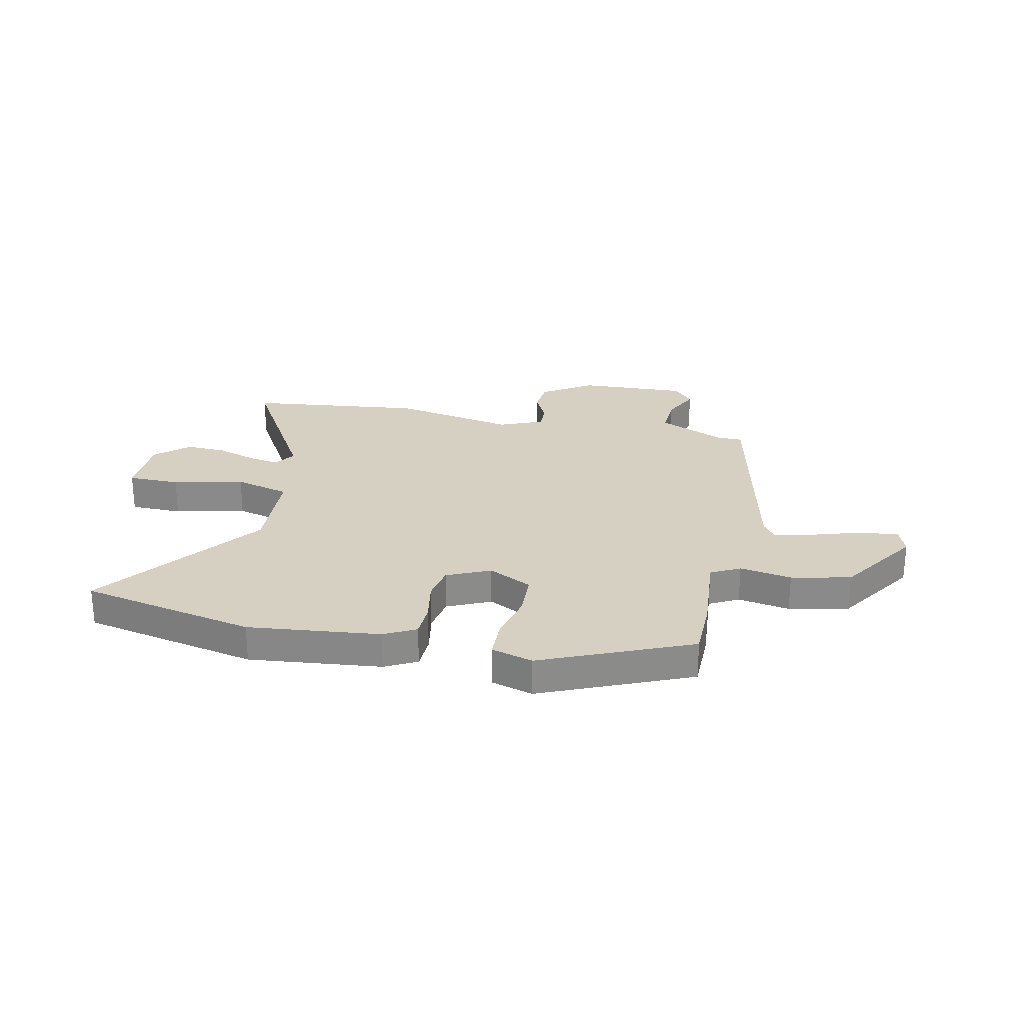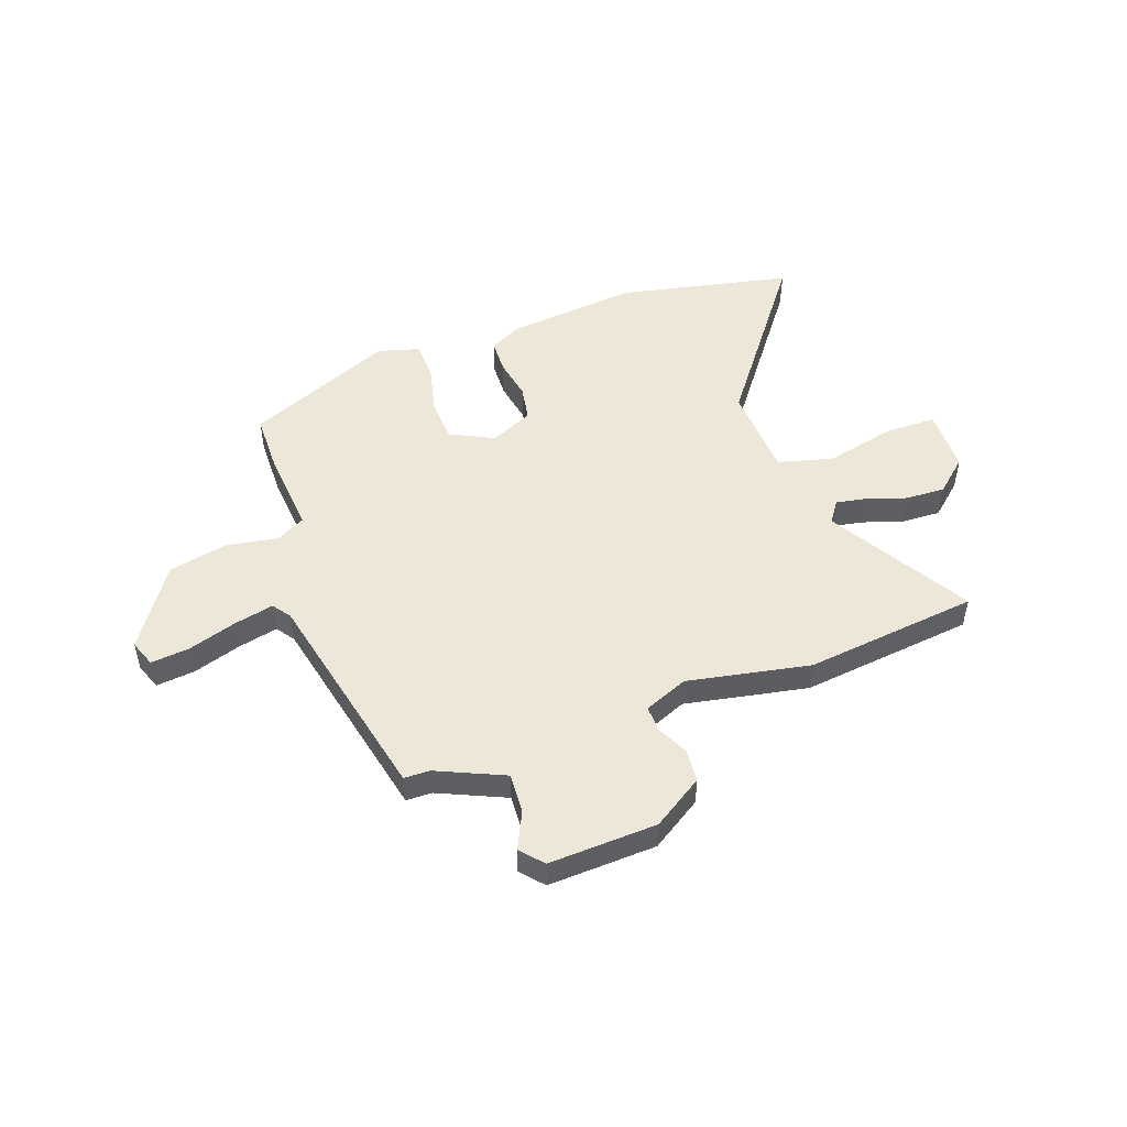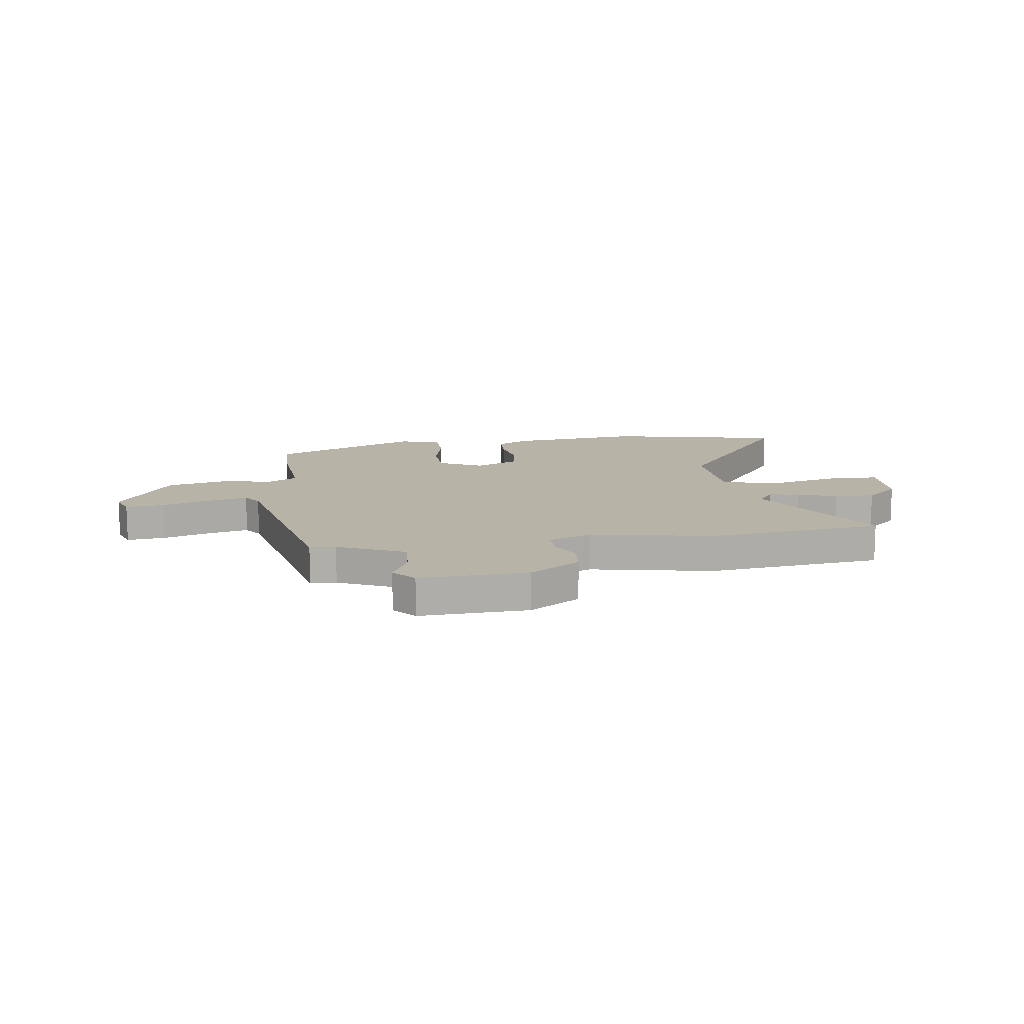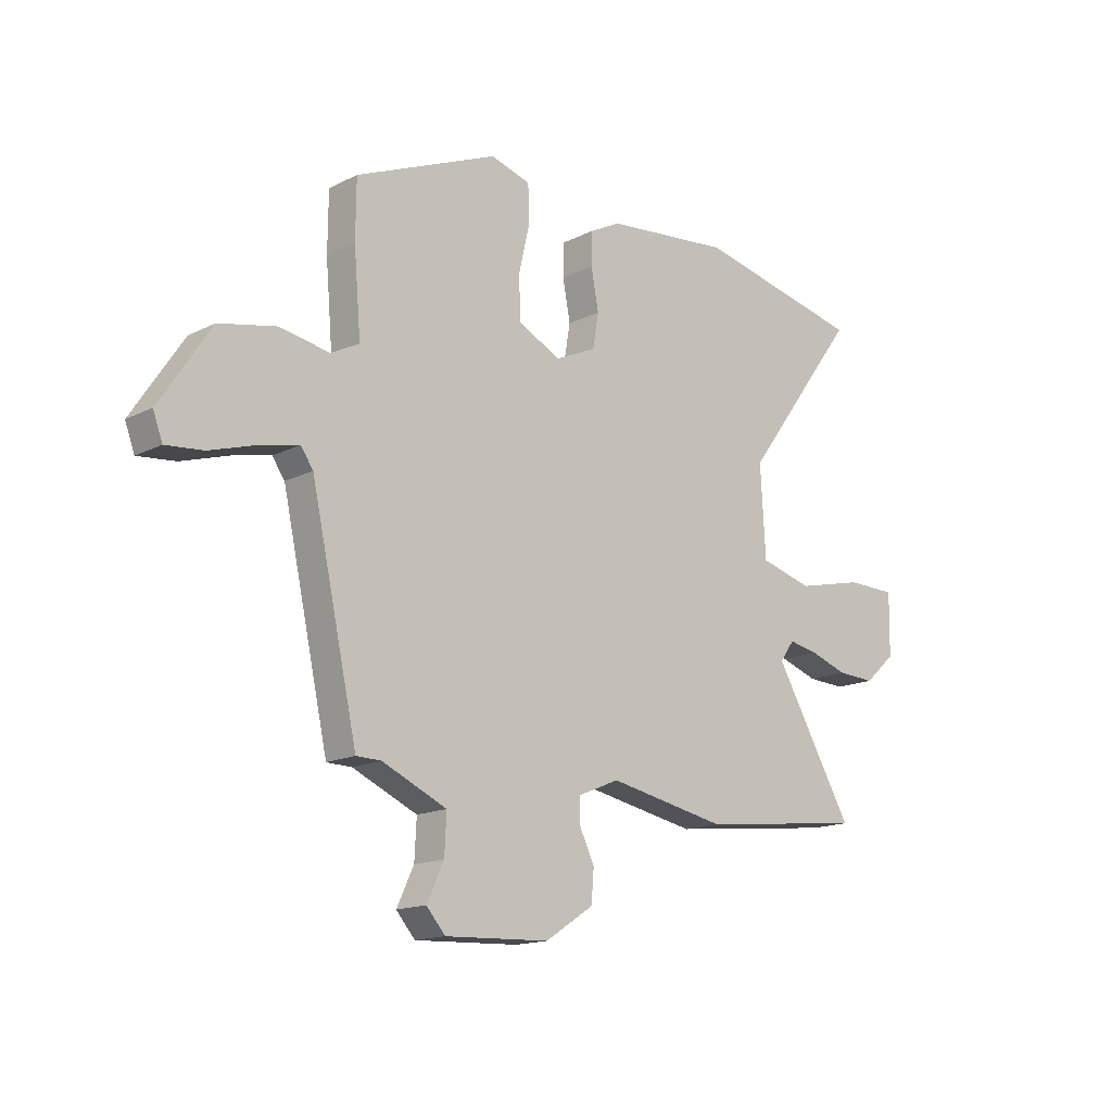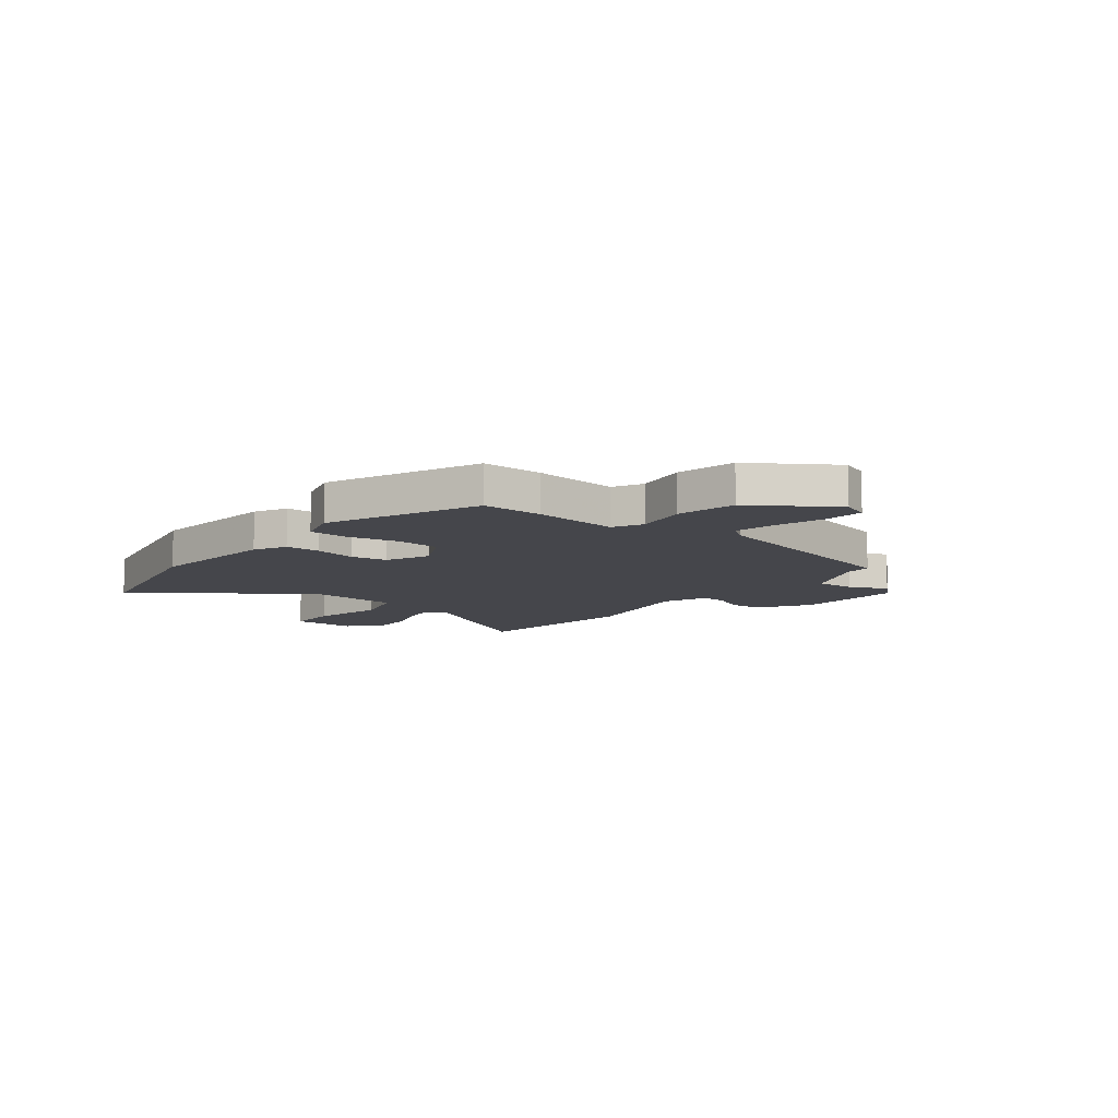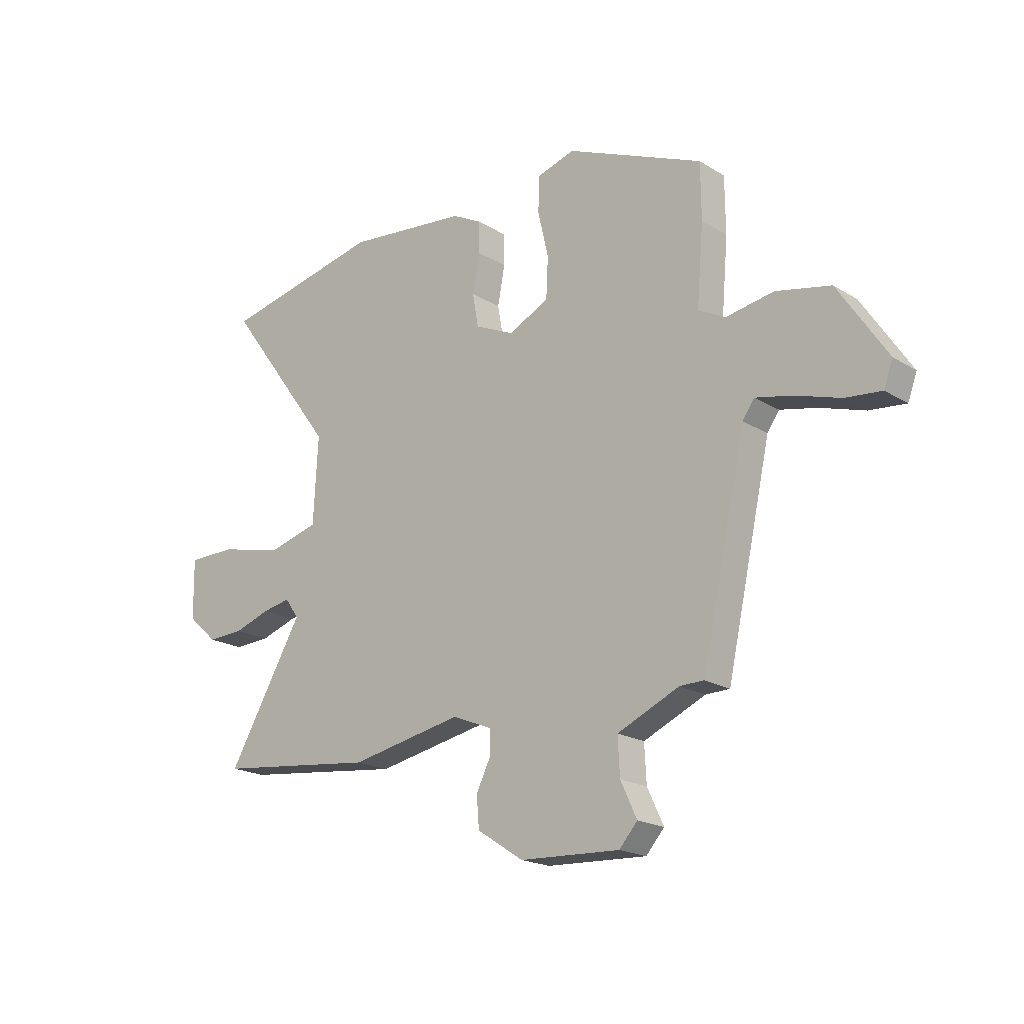
<metadata>
{"format":"obj","ext":"obj","renderer":"f3d","projection":"perspective","resolution":1024,"background":"white","views":[{"elev":26.5,"azim":12.2,"up":"+Y"},{"elev":49.9,"azim":160.4,"up":"+Y"},{"elev":12.9,"azim":172.2,"up":"+Y"},{"elev":-15.6,"azim":136.5,"up":"+Z"},{"elev":-10.1,"azim":51.5,"up":"+Y"},{"elev":-19.5,"azim":41.5,"up":"+Z"}]}
</metadata>
<code>
v 0.456 0.07 -0.508
v 0.406 0.07 -0.509
v 0.277 0.07 -0.566
v 0.281 0.07 -0.643
v 0.315 0.07 -0.715
v 0.277 0.07 -0.758
v 0.068 0.07 -0.748
v -0.029 0.07 -0.685
v -0.034 0.07 -0.621
v -0.005 0.07 -0.562
v -0.003 0.07 -0.511
v -0.087 0.07 -0.476
v -0.324 0.07 -0.521
v -0.66 0.07 -0.481
v -0.501 0.07 -0.211
v -0.53 0.07 -0.17
v -0.589 0.07 -0.181
v -0.665 0.07 -0.206
v -0.742 0.07 -0.209
v -0.805 0.07 -0.153
v -0.807 0.07 -0.03
v -0.707 0.07 -0.029
v -0.571 0.07 -0.061
v -0.465 0.07 -0.033
v -0.455 0.07 0.146
v -0.689 0.07 0.461
v -0.352 0.07 0.531
v -0.098 0.07 0.503
v -0.037 0.07 0.471
v -0.035 0.07 0.405
v -0.05 0.07 0.325
v -0.038 0.07 0.256
v 0.045 0.07 0.218
v 0.129 0.07 0.26
v 0.133 0.07 0.344
v 0.111 0.07 0.439
v 0.113 0.07 0.514
v 0.193 0.07 0.537
v 0.479 0.07 0.414
v 0.48 0.07 0.299
v 0.466 0.07 0.136
v 0.522 0.07 0.106
v 0.622 0.07 0.123
v 0.736 0.07 0.098
v 0.838 0.07 -0.057
v 0.819 0.07 -0.108
v 0.744 0.07 -0.1
v 0.65 0.07 -0.07
v 0.574 0.07 -0.053
v 0.549 0.07 -0.088
v 0.456 0 -0.508
v 0.406 0 -0.509
v 0.277 0 -0.566
v 0.281 0 -0.643
v 0.315 0 -0.715
v 0.277 0 -0.758
v 0.068 0 -0.748
v -0.029 0 -0.685
v -0.034 0 -0.621
v -0.005 0 -0.562
v -0.003 0 -0.511
v -0.087 0 -0.476
v -0.324 0 -0.521
v -0.66 0 -0.481
v -0.501 0 -0.211
v -0.53 0 -0.17
v -0.589 0 -0.181
v -0.665 0 -0.206
v -0.742 0 -0.209
v -0.805 0 -0.153
v -0.807 0 -0.03
v -0.707 0 -0.029
v -0.571 0 -0.061
v -0.465 0 -0.033
v -0.455 0 0.146
v -0.689 0 0.461
v -0.352 0 0.531
v -0.098 0 0.503
v -0.037 0 0.471
v -0.035 0 0.405
v -0.05 0 0.325
v -0.038 0 0.256
v 0.045 0 0.218
v 0.129 0 0.26
v 0.133 0 0.344
v 0.111 0 0.439
v 0.113 0 0.514
v 0.193 0 0.537
v 0.479 0 0.414
v 0.48 0 0.299
v 0.466 0 0.136
v 0.522 0 0.106
v 0.622 0 0.123
v 0.736 0 0.098
v 0.838 0 -0.057
v 0.819 0 -0.108
v 0.744 0 -0.1
v 0.65 0 -0.07
v 0.574 0 -0.053
v 0.549 0 -0.088
f 45 46 47 48
f 45 48 49
f 42 43 44 45
f 42 45 49
f 41 42 49 50
f 39 40 41
f 38 39 41
f 35 36 37 38
f 34 35 38 41
f 33 34 41 50
f 28 29 30 31
f 28 31 32
f 25 26 27 28
f 24 25 28 32
f 20 21 22 23
f 20 23 24
f 17 18 19 20
f 16 17 20 24
f 15 16 24 32
f 12 13 14 15
f 11 12 15 32
f 7 8 9 10
f 7 10 11
f 4 5 6 7
f 3 4 7 11
f 2 3 11 32
f 32 33 50
f 1 2 32 50
f 98 97 96 95
f 99 98 95
f 95 94 93 92
f 99 95 92
f 100 99 92 91
f 91 90 89
f 91 89 88
f 88 87 86 85
f 91 88 85 84
f 100 91 84 83
f 81 80 79 78
f 82 81 78
f 78 77 76 75
f 82 78 75 74
f 73 72 71 70
f 74 73 70
f 70 69 68 67
f 74 70 67 66
f 82 74 66 65
f 65 64 63 62
f 82 65 62 61
f 60 59 58 57
f 61 60 57
f 57 56 55 54
f 61 57 54 53
f 82 61 53 52
f 100 83 82
f 100 82 52 51
f 1 51 52 2
f 2 52 53 3
f 3 53 54 4
f 4 54 55 5
f 5 55 56 6
f 6 56 57 7
f 7 57 58 8
f 8 58 59 9
f 9 59 60 10
f 10 60 61 11
f 11 61 62 12
f 12 62 63 13
f 13 63 64 14
f 14 64 65 15
f 15 65 66 16
f 16 66 67 17
f 17 67 68 18
f 18 68 69 19
f 19 69 70 20
f 20 70 71 21
f 21 71 72 22
f 22 72 73 23
f 23 73 74 24
f 24 74 75 25
f 25 75 76 26
f 26 76 77 27
f 27 77 78 28
f 28 78 79 29
f 29 79 80 30
f 30 80 81 31
f 31 81 82 32
f 32 82 83 33
f 33 83 84 34
f 34 84 85 35
f 35 85 86 36
f 36 86 87 37
f 37 87 88 38
f 38 88 89 39
f 39 89 90 40
f 40 90 91 41
f 41 91 92 42
f 42 92 93 43
f 43 93 94 44
f 44 94 95 45
f 45 95 96 46
f 46 96 97 47
f 47 97 98 48
f 48 98 99 49
f 49 99 100 50
f 50 100 51 1

</code>
